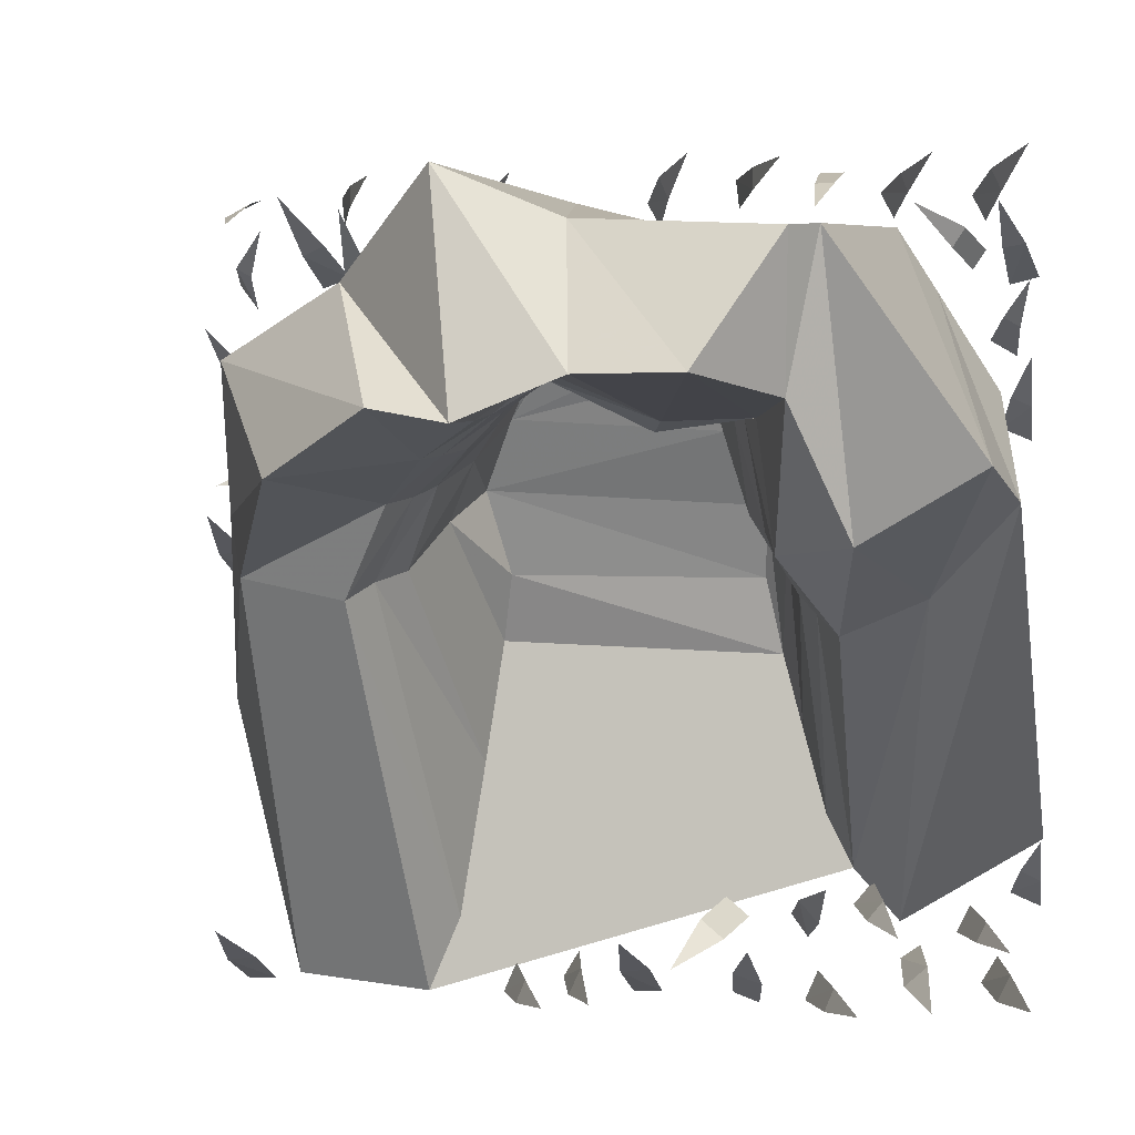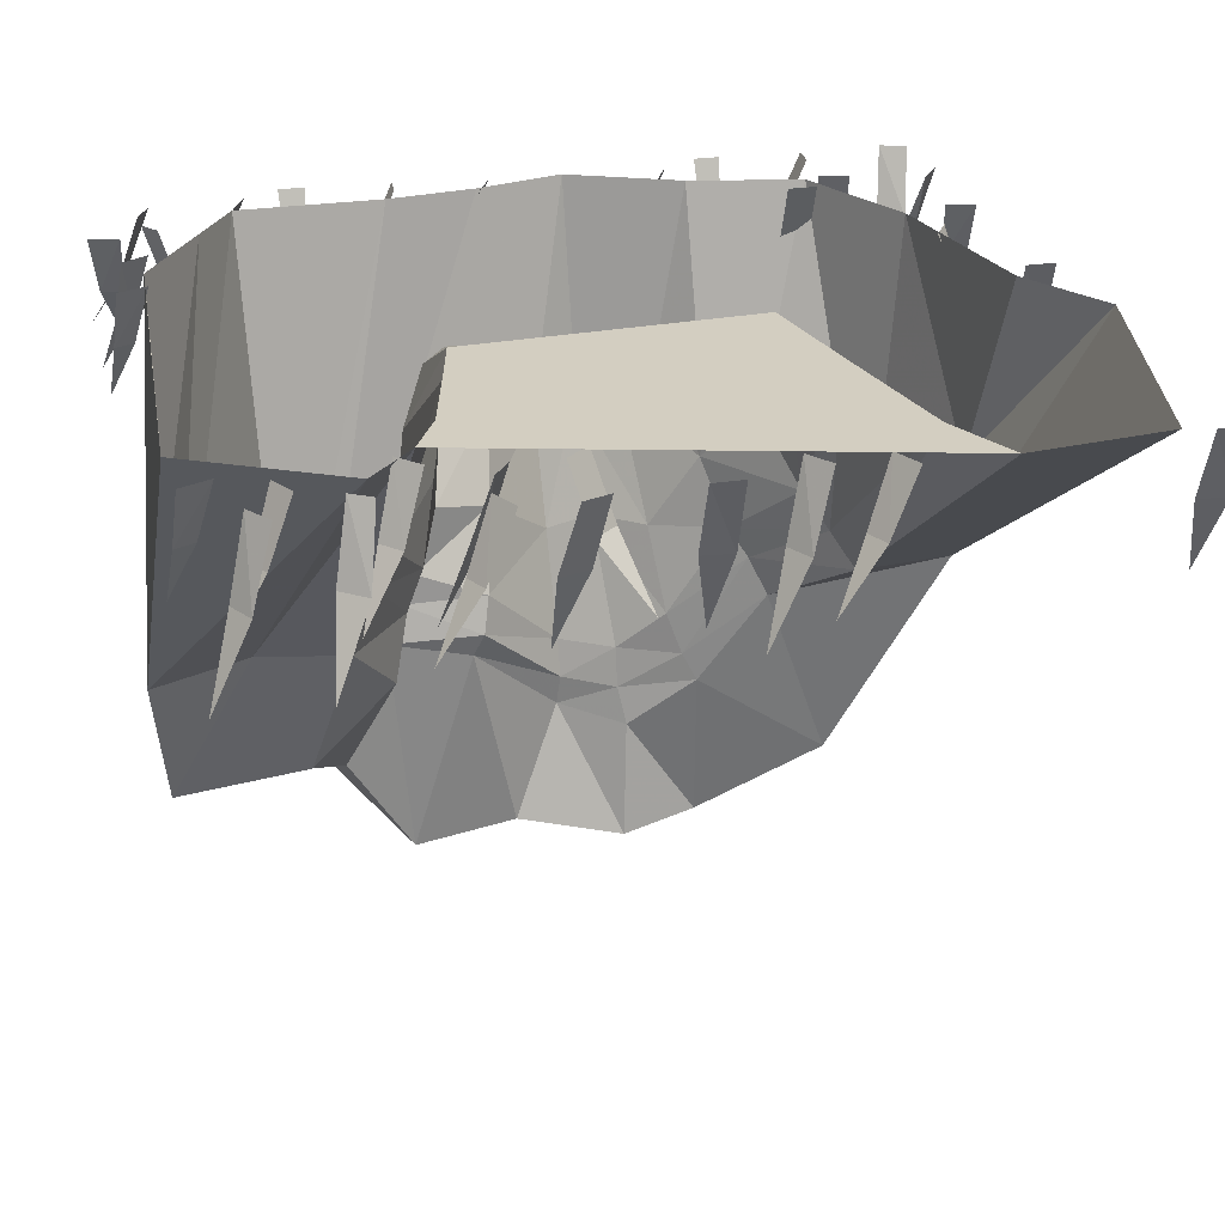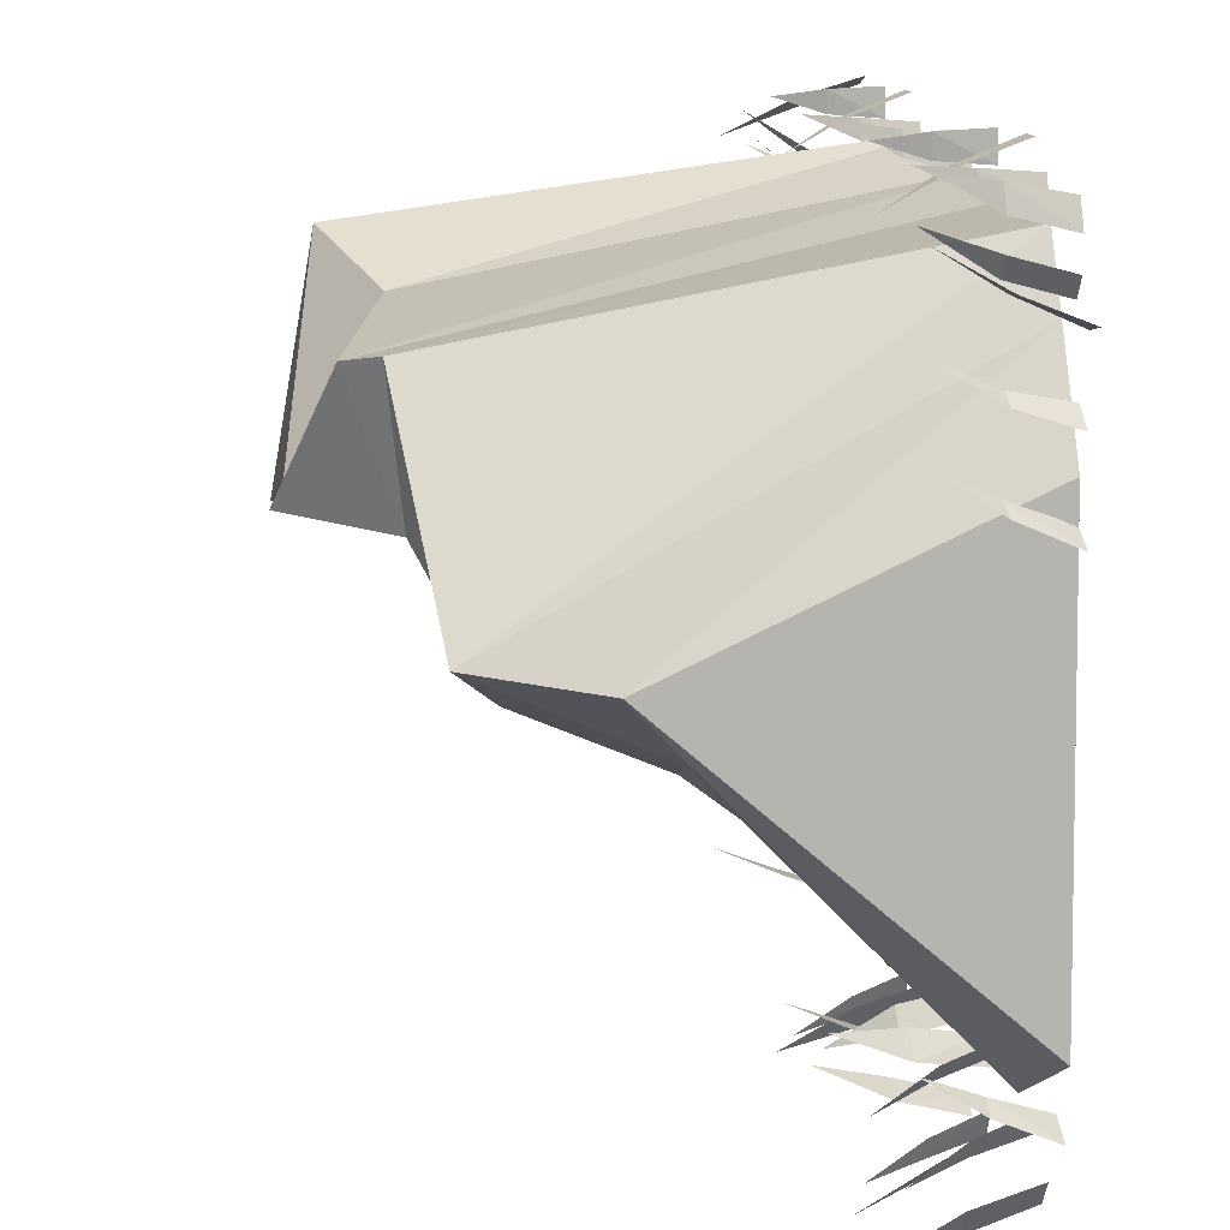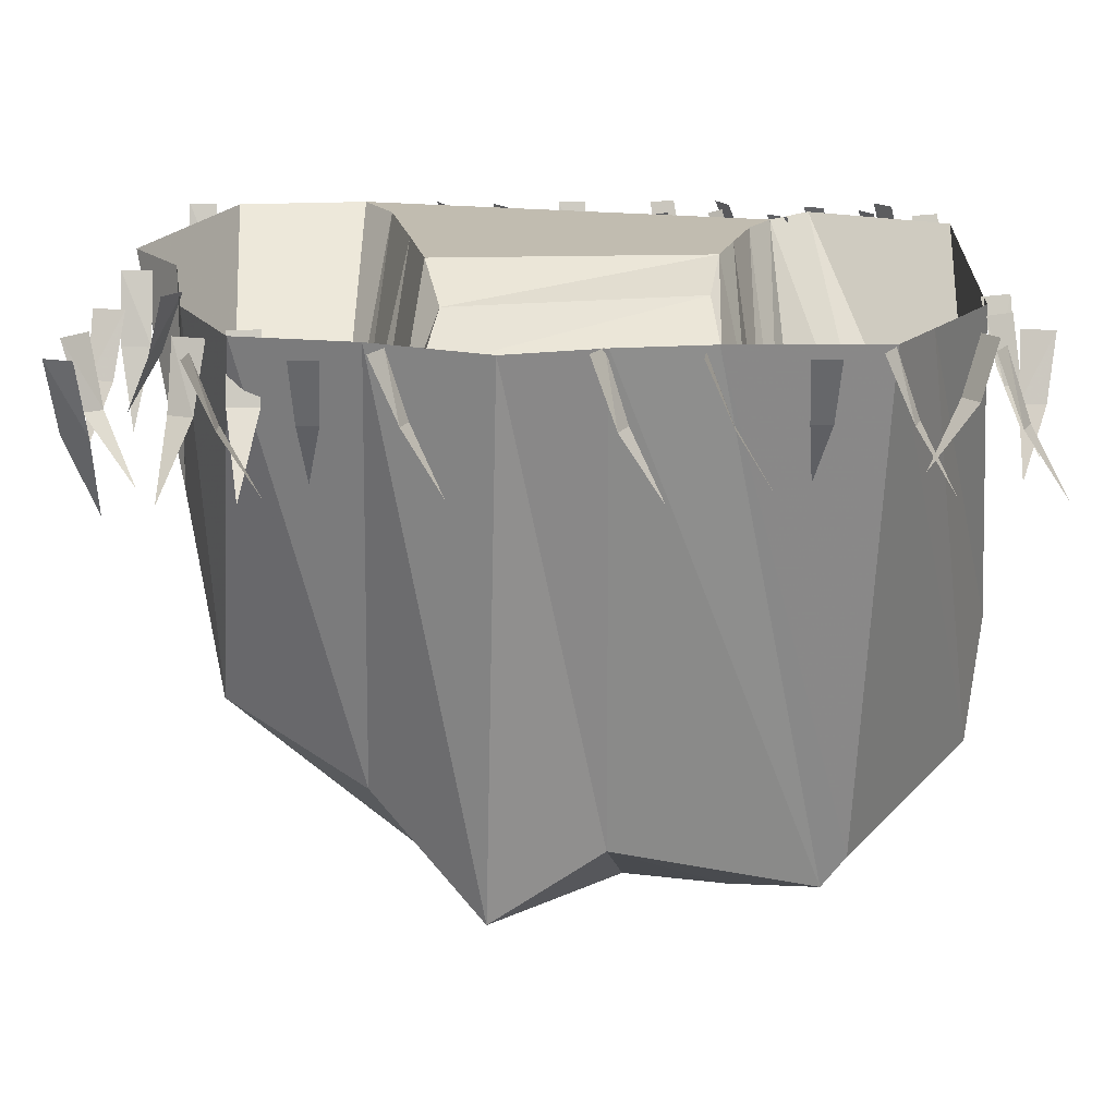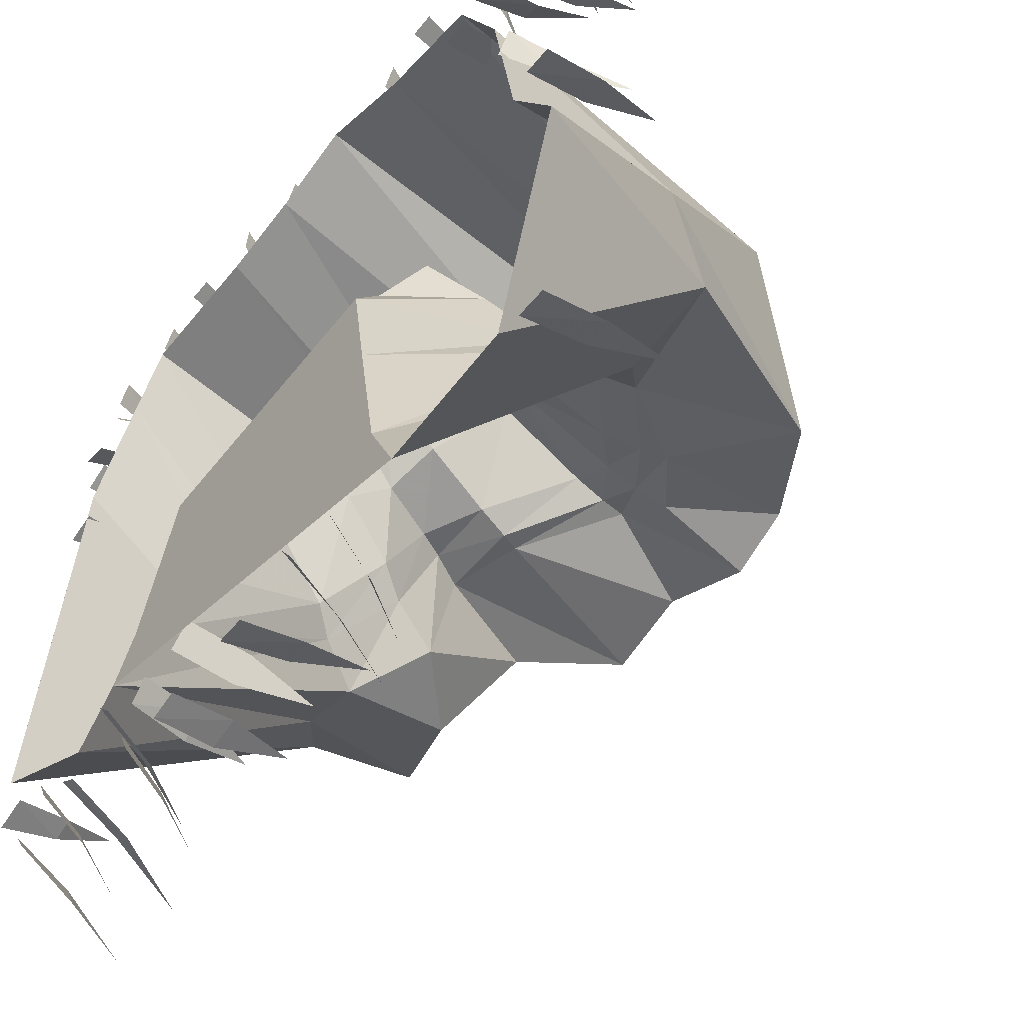
<metadata>
{"format":"obj","ext":"obj","renderer":"f3d","projection":"perspective","resolution":1024,"background":"white","views":[{"elev":-4.3,"azim":12.3,"up":"+Z"},{"elev":24.9,"azim":165.2,"up":"+Y"},{"elev":14.4,"azim":82.7,"up":"+Z"},{"elev":16.6,"azim":-0.6,"up":"+Y"},{"elev":-54.6,"azim":-128.6,"up":"+Z"}]}
</metadata>
<code>
v 0.7891 -0.6641 -0.07812
v 0.5938 -0.6484 -0.1562
v 0.5469 0 -0.6719
v 0.6562 0 -0.7969
v 0.9922 -0.8047 0.1094
v 0.9531 -1.094 0.1562
v 0.6641 -0.9844 0.007812
v 0.4766 -0.8047 0.007812
v 0.4375 -0.6719 0.07031
v 0.5312 -0.5312 -0.1016
v 0.4844 0 -0.5469
v -0.4141 0 -0.7969
v -0.4922 0 -0.9766
v -0.5234 -0.625 -0.0625
v -0.8203 0 -0.9375
v -0.7656 -0.6406 -0.007812
v -0.9922 0 -0.2578
v -0.8438 -0.4844 0.1484
v -0.8672 0 -0.03125
v -0.7969 0 0.4531
v -0.7344 -0.875 0.4531
v -0.6641 0 0.7656
v -0.4141 -1.039 0.5859
v -0.3906 0 0.8281
v -0.1562 -1.273 0.7812
v -0.125 0 0.9531
v 0.1016 -1.148 0.6797
v 0.09375 0 0.8906
v 0.5703 -1.258 0.625
v 0.3125 0 0.8594
v 0.625 -1.18 0.6406
v 0.6641 0 0.8594
v 0.7578 0 0.7031
v 0.9062 0 0.4531
v 0.9922 0 -0.6016
v 0.9453 0 -0.03125
v 0.3906 -1.383 0.3203
v 0.25 -0.8984 0.2891
v 0.4453 -0.8516 0.2969
v 0.5469 -1.141 0.2969
v 0.1484 -1.352 0.3281
v 0.03906 -1.086 0.375
v 0.03125 -1.016 0.3672
v 0.2266 -0.8438 0.2734
v 0.4062 -0.7656 0.3125
v -0.2656 -1.352 0.2734
v -0.25 -0.9844 0.2109
v -0.1016 -1.109 0.2734
v -0.08594 -1.375 0.2344
v -0.5391 -1.164 0.1562
v -0.3906 -0.7578 0.1406
v -0.2188 -0.9219 0.2266
v -0.08594 -1.023 0.2969
v 0.3516 -0.0625 0.01562
v -0.3047 -0.1875 0.2266
v -0.2656 -0.08594 0.03125
v 0.3828 0 -0.1641
v 0.3672 -0.1562 0.1797
v 0.2891 -0.2734 0.3438
v -0.2188 -0.2891 0.3828
v -0.2656 -0.4609 0.2656
v -0.3594 -0.3203 0.1406
v -0.3047 0 -0.125
v 0.4297 0 -0.3438
v 0.4297 -0.2656 0.09375
v 0.3438 -0.4375 0.2188
v 0.2734 -0.3516 0.4766
v 0.1562 -0.3828 0.5156
v 0.02344 -0.4609 0.6328
v -0.05469 -0.4219 0.5781
v -0.1406 -0.375 0.5
v -0.1641 -0.6406 0.3281
v -0.3125 -0.6094 0.1953
v -0.4219 -0.4609 0.01562
v -0.3516 0 -0.4219
v 0.4844 -0.4688 -0.05469
v 0.3906 -0.5938 0.1172
v 0.3203 -0.5469 0.3281
v 0.1875 -0.5781 0.3828
v 0.03125 -0.6953 0.4922
v -0.0625 -0.6484 0.4375
v 0.375 -0.6953 0.3125
v -0.08594 -0.9297 0.3125
v 0.03125 -0.9297 0.3906
v 0.2109 -0.7578 0.2969
v -0.3516 -0.6719 0.1641
v -0.1875 -0.8281 0.25
v -0.4766 -0.5469 -0.01562
v -0.6016 -0.1484 0.7578
v -0.6719 -0.1484 0.7578
v -0.6719 0 0.7031
v -0.6016 0 0.7031
v -0.6406 -0.3125 0.8984
v -0.7266 -0.1484 0.8438
v -0.7812 -0.1484 0.8203
v -0.7734 0 0.7656
v -0.7031 0 0.7891
v -0.7969 -0.3047 0.9375
v -0.8906 -0.1406 0.3125
v -0.8672 -0.1406 0.2656
v -0.8125 0 0.2891
v -0.8516 0 0.3516
v -0.9531 -0.2812 0.2422
v -0.5156 -0.1406 0.9453
v -0.4688 -0.1406 0.9453
v -0.4609 0 1
v -0.5234 0 1
v -0.5 -0.2812 0.8594
v -0.9141 -0.1484 0.7734
v -0.9531 -0.1484 0.7969
v -0.9922 0 0.7812
v -0.9453 0 0.7188
v -0.8438 -0.2891 0.8594
v 0.1328 -0.1484 0.9219
v 0.1094 -0.1484 0.9766
v 0.05469 0 0.9453
v 0.08594 0 0.8828
v 0.2031 -0.2891 1
v -0.9141 -0.1641 0.09375
v -0.9844 -0.1641 0.08594
v -0.9844 0 0.03125
v -0.9141 0 0.03125
v -0.9531 -0.3438 0.1641
v -0.9766 -0.1641 0.9219
v -0.9141 -0.1641 0.9531
v -0.9297 0 1
v -0.9922 0 0.9766
v -0.9141 -0.3438 0.8672
v -0.9297 -0.1406 0.5469
v -0.9844 -0.1406 0.5391
v -0.9766 0 0.4766
v -0.9062 0 0.4922
v -0.9844 -0.2812 0.625
v -0.2969 -0.1406 0.9141
v -0.3125 -0.1406 0.9609
v -0.375 0 0.9453
v -0.3438 0 0.8828
v -0.2266 -0.2812 0.9766
v -0.6641 -0.1406 0.9375
v -0.6641 -0.1406 0.9922
v -0.7266 0 0.9922
v -0.7188 0 0.9219
v -0.5781 -0.2812 0.9844
v 0.8359 -0.125 0.8281
v 0.8047 -0.125 0.7812
v 0.8438 0 0.75
v 0.875 0 0.7969
v 0.7266 -0.2578 0.8672
v 0.4844 -0.1406 0.9453
v 0.5312 -0.1406 0.9453
v 0.5391 0 1
v 0.4766 0 1
v 0.5 -0.2812 0.8594
v 0.9219 -0.1484 0.9062
v 0.8984 -0.1484 0.9609
v 0.8438 0 0.9297
v 0.875 0 0.8672
v 0.9922 -0.2891 0.9844
v 0.9844 -0.1406 0.3984
v 0.9375 -0.1406 0.4219
v 0.9062 0 0.3672
v 0.9766 0 0.3359
v 0.9922 -0.2812 0.4922
v 0.9766 -0.1406 0.7812
v 0.9219 -0.1406 0.7734
v 0.9297 0 0.7109
v 1 0 0.7266
v 0.9219 -0.2812 0.8594
v 0.7031 -0.1406 0.9141
v 0.6875 -0.1406 0.9609
v 0.625 0 0.9453
v 0.6562 0 0.8828
v 0.7734 -0.2812 0.9766
v 0.3359 -0.1406 0.9375
v 0.3359 -0.1406 0.9922
v 0.2734 0 0.9922
v 0.2812 0 0.9219
v 0.4219 -0.2812 0.9844
v 0.9609 -0.1406 0.5859
v 0.9219 -0.1406 0.6094
v 0.8828 0 0.5781
v 0.9453 0 0.5391
v 0.9922 -0.2812 0.6719
v 0.4844 -0.1641 -0.7969
v 0.4375 -0.1641 -0.7422
v 0.3984 0 -0.7812
v 0.4375 0 -0.8359
v 0.5234 -0.3438 -0.7109
v 0.5938 -0.1484 -0.7891
v 0.6328 -0.1484 -0.7422
v 0.5938 0 -0.7031
v 0.5469 0 -0.7578
v 0.6797 -0.2969 -0.8203
v 0.2031 -0.1406 -0.7891
v 0.2578 -0.1406 -0.8359
v 0.2969 0 -0.7891
v 0.2422 0 -0.7422
v 0.1562 -0.2812 -0.8984
v 0.8438 -0.1406 -0.8359
v 0.8672 -0.1406 -0.7891
v 0.8203 0 -0.7578
v 0.7891 0 -0.8203
v 0.9297 -0.2812 -0.8516
v 0.3516 -0.1641 -0.9375
v 0.2812 -0.1641 -0.9141
v 0.2578 0 -0.9688
v 0.3203 0 -0.9922
v 0.3438 -0.3438 -0.8516
v 0.6797 -0.1641 -0.9375
v 0.7344 -0.1641 -0.8906
v 0.7031 0 -0.8516
v 0.6562 0 -0.8828
v 0.7578 -0.3438 -0.9844
v 0.08594 -0.1641 -0.9062
v 0.01562 -0.1641 -0.9141
v 0.01562 0 -0.9688
v 0.08594 0 -0.9688
v 0.04688 -0.3438 -0.8359
v 0.8906 -0.1641 -0.9688
v 0.9219 -0.1641 -0.9062
v 0.8828 0 -0.875
v 0.8438 0 -0.9375
v 0.9766 -0.3438 -0.9766
v 0.4922 -0.1406 -1
v 0.5156 -0.1406 -0.9453
v 0.4609 0 -0.9141
v 0.4297 0 -0.9844
v 0.5859 -0.2812 -1
v 0.9922 -0.1406 -0.6953
v 0.9453 -0.1406 -0.6719
v 0.9141 0 -0.7266
v 0.9844 0 -0.7578
v 1 -0.2812 -0.6016
v -0.8828 -0.1641 -0.8906
v -0.9531 -0.1641 -0.8984
v -0.9531 0 -0.9531
v -0.8828 0 -0.9531
v -0.9219 -0.3438 -0.8203
v -0.1094 -0.1641 -0.9688
v -0.07812 -0.1641 -0.9062
v -0.1172 0 -0.875
v -0.1562 0 -0.9375
v -0.02344 -0.3438 -0.9766
v -0.2422 -0.1406 -0.9922
v -0.2188 -0.1406 -0.9375
v -0.2734 0 -0.9062
v -0.3047 0 -0.9766
v -0.1484 -0.2812 -0.9922
f 1 2 3
f 1 3 4
f 1 4 5
f 1 5 6
f 1 6 7
f 1 7 2
f 2 7 8
f 13 14 15
f 15 14 16
f 15 16 17
f 17 16 18
f 17 18 19
f 19 18 20
f 20 18 21
f 20 21 22
f 22 21 23
f 22 23 24
f 24 23 25
f 24 25 26
f 26 25 27
f 26 27 28
f 28 27 29
f 28 29 30
f 30 29 31
f 30 31 32
f 32 31 6
f 32 6 33
f 33 6 5
f 33 5 34
f 34 5 35
f 34 35 36
f 5 4 35
f 37 38 39
f 37 39 40
f 37 40 29
f 37 29 27
f 37 27 41
f 37 41 38
f 38 41 42
f 39 8 40
f 40 8 7
f 40 7 31
f 40 31 29
f 46 47 48
f 46 48 49
f 46 49 23
f 46 23 21
f 46 21 50
f 46 50 47
f 47 50 51
f 48 42 49
f 49 42 41
f 49 41 25
f 49 25 23
f 25 41 27
f 31 7 6
f 16 14 51
f 16 51 50
f 16 50 18
f 18 50 21
f 2 8 9
f 2 9 10
f 2 10 3
f 3 10 11
f 3 11 12
f 3 12 13
f 13 12 14
f 38 42 43
f 38 43 44
f 38 44 39
f 39 44 45
f 39 45 8
f 47 51 52
f 47 52 53
f 47 53 48
f 48 53 42
f 45 9 8
f 53 43 42
f 51 86 52
f 14 88 86
f 14 86 51
f 12 88 14
f 54 55 56
f 54 58 55
f 55 58 59
f 55 59 60
f 59 67 60
f 60 67 68
f 60 68 69
f 60 69 70
f 60 70 71
f 54 56 57
f 54 57 58
f 55 60 61
f 55 61 62
f 55 62 56
f 56 62 63
f 56 63 57
f 57 65 58
f 58 65 59
f 59 65 66
f 59 66 67
f 60 71 61
f 61 71 72
f 66 78 67
f 67 78 68
f 68 78 79
f 68 79 69
f 69 79 80
f 69 80 70
f 70 80 81
f 70 81 72
f 70 72 71
f 57 63 64
f 57 64 65
f 61 72 73
f 61 73 74
f 61 74 62
f 62 74 63
f 63 74 75
f 63 75 64
f 64 76 65
f 65 76 66
f 66 76 77
f 66 77 78
f 82 85 79
f 82 79 78
f 82 78 77
f 87 73 72
f 87 72 81
f 87 81 83
f 83 81 84
f 84 81 80
f 84 80 85
f 85 80 79
f 64 75 11
f 64 11 76
f 9 45 82
f 9 82 77
f 9 77 10
f 10 77 76
f 10 76 11
f 43 53 83
f 43 83 84
f 43 84 44
f 44 84 85
f 44 85 45
f 45 85 82
f 52 86 87
f 52 87 83
f 52 83 53
f 88 12 75
f 88 75 74
f 88 74 73
f 88 73 86
f 86 73 87
f 75 12 11
f 89 90 91
f 89 91 92
f 89 92 90
f 89 90 93
f 89 93 90
f 92 91 90
f 94 95 96
f 94 96 97
f 94 97 95
f 94 95 98
f 94 98 95
f 97 96 95
f 99 100 101
f 99 101 102
f 99 102 100
f 99 100 103
f 99 103 100
f 102 101 100
f 104 105 106
f 104 106 107
f 104 107 105
f 104 105 108
f 104 108 105
f 107 106 105
f 109 110 111
f 109 111 112
f 109 112 110
f 109 110 113
f 109 113 110
f 112 111 110
f 114 115 116
f 114 116 117
f 114 117 115
f 114 115 118
f 114 118 115
f 117 116 115
f 119 120 121
f 119 121 122
f 119 122 120
f 119 120 123
f 119 123 120
f 122 121 120
f 124 125 126
f 124 126 127
f 124 127 125
f 124 125 128
f 124 128 125
f 127 126 125
f 129 130 131
f 129 131 132
f 129 132 130
f 129 130 133
f 129 133 130
f 132 131 130
f 134 135 136
f 134 136 137
f 134 137 135
f 134 135 138
f 134 138 135
f 137 136 135
f 139 140 141
f 139 141 142
f 139 142 140
f 139 140 143
f 139 143 140
f 142 141 140
f 144 145 146
f 144 146 147
f 144 147 145
f 144 145 148
f 144 148 145
f 147 146 145
f 149 150 151
f 149 151 152
f 149 152 150
f 149 150 153
f 149 153 150
f 152 151 150
f 154 155 156
f 154 156 157
f 154 157 155
f 154 155 158
f 154 158 155
f 157 156 155
f 159 160 161
f 159 161 162
f 159 162 160
f 159 160 163
f 159 163 160
f 162 161 160
f 164 165 166
f 164 166 167
f 164 167 165
f 164 165 168
f 164 168 165
f 167 166 165
f 169 170 171
f 169 171 172
f 169 172 170
f 169 170 173
f 169 173 170
f 172 171 170
f 174 175 176
f 174 176 177
f 174 177 175
f 174 175 178
f 174 178 175
f 177 176 175
f 179 180 181
f 179 181 182
f 179 182 180
f 179 180 183
f 179 183 180
f 182 181 180
f 184 185 186
f 184 186 187
f 184 187 185
f 184 185 188
f 184 188 185
f 187 186 185
f 189 190 191
f 189 191 192
f 189 192 190
f 189 190 193
f 189 193 190
f 192 191 190
f 194 195 196
f 194 196 197
f 194 197 195
f 194 195 198
f 194 198 195
f 197 196 195
f 199 200 201
f 199 201 202
f 199 202 200
f 199 200 203
f 199 203 200
f 202 201 200
f 204 205 206
f 204 206 207
f 204 207 205
f 204 205 208
f 204 208 205
f 207 206 205
f 209 210 211
f 209 211 212
f 209 212 210
f 209 210 213
f 209 213 210
f 212 211 210
f 214 215 216
f 214 216 217
f 214 217 215
f 214 215 218
f 214 218 215
f 217 216 215
f 219 220 221
f 219 221 222
f 219 222 220
f 219 220 223
f 219 223 220
f 222 221 220
f 224 225 226
f 224 226 227
f 224 227 225
f 224 225 228
f 224 228 225
f 227 226 225
f 229 230 231
f 229 231 232
f 229 232 230
f 229 230 233
f 229 233 230
f 232 231 230
f 234 235 236
f 234 236 237
f 234 237 235
f 234 235 238
f 234 238 235
f 237 236 235
f 239 240 241
f 239 241 242
f 239 242 240
f 239 240 243
f 239 243 240
f 242 241 240
f 244 245 246
f 244 246 247
f 244 247 245
f 244 245 248
f 244 248 245
f 247 246 245

</code>
